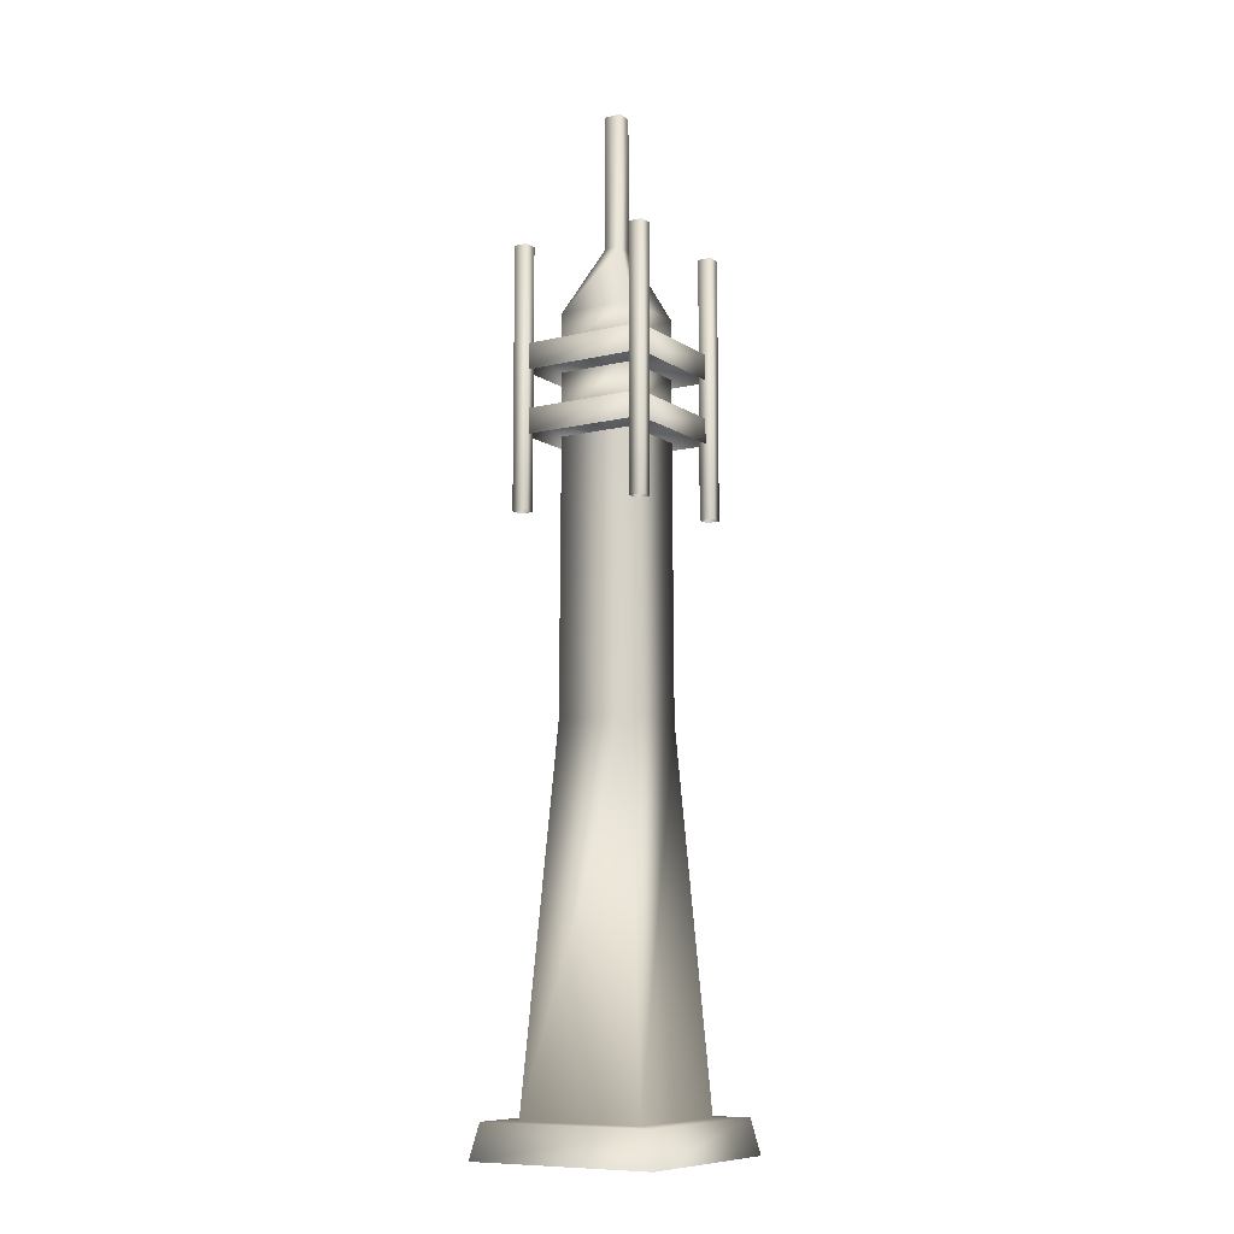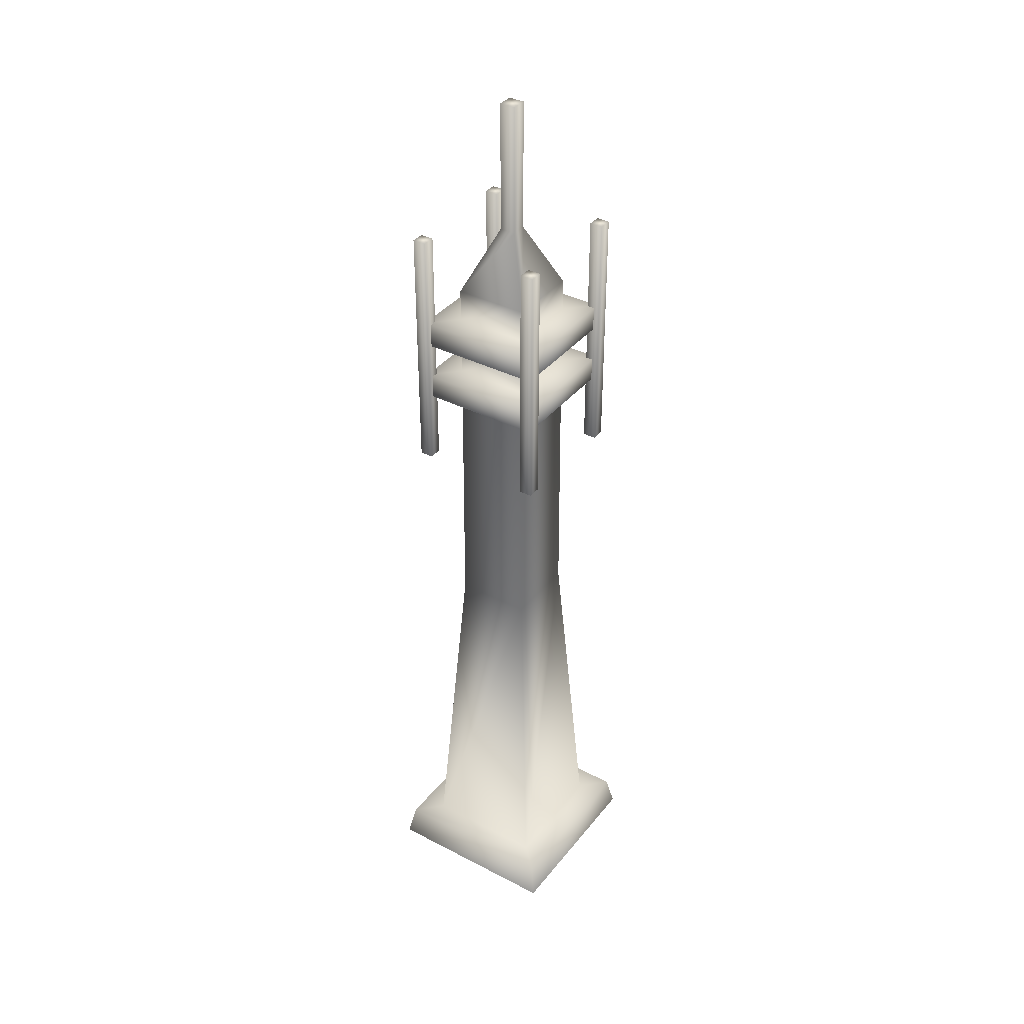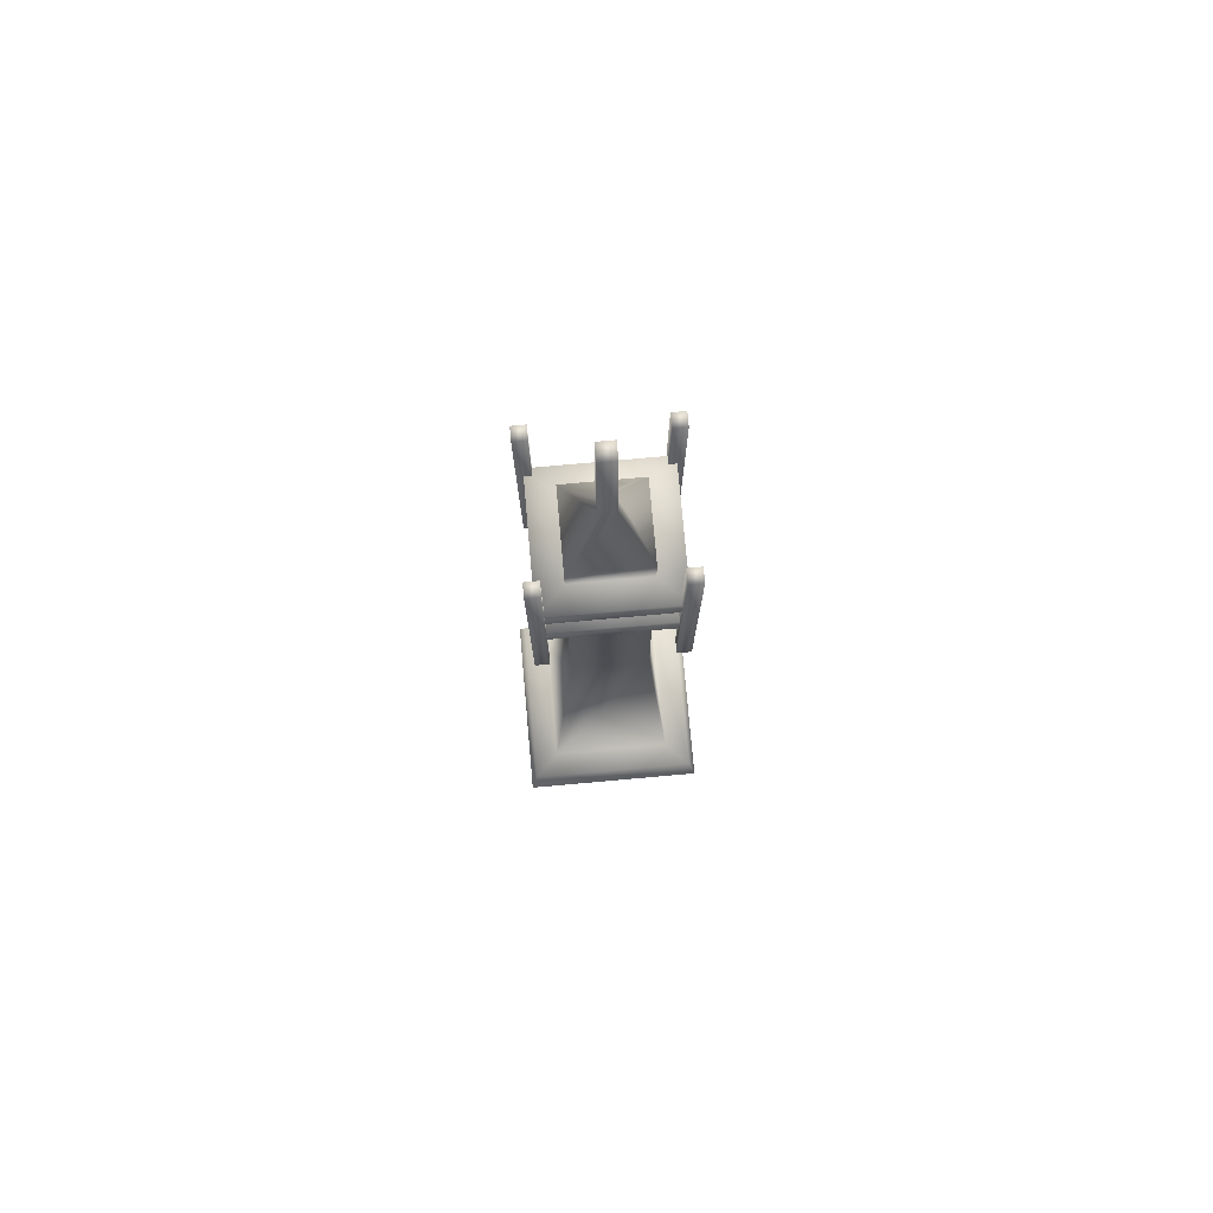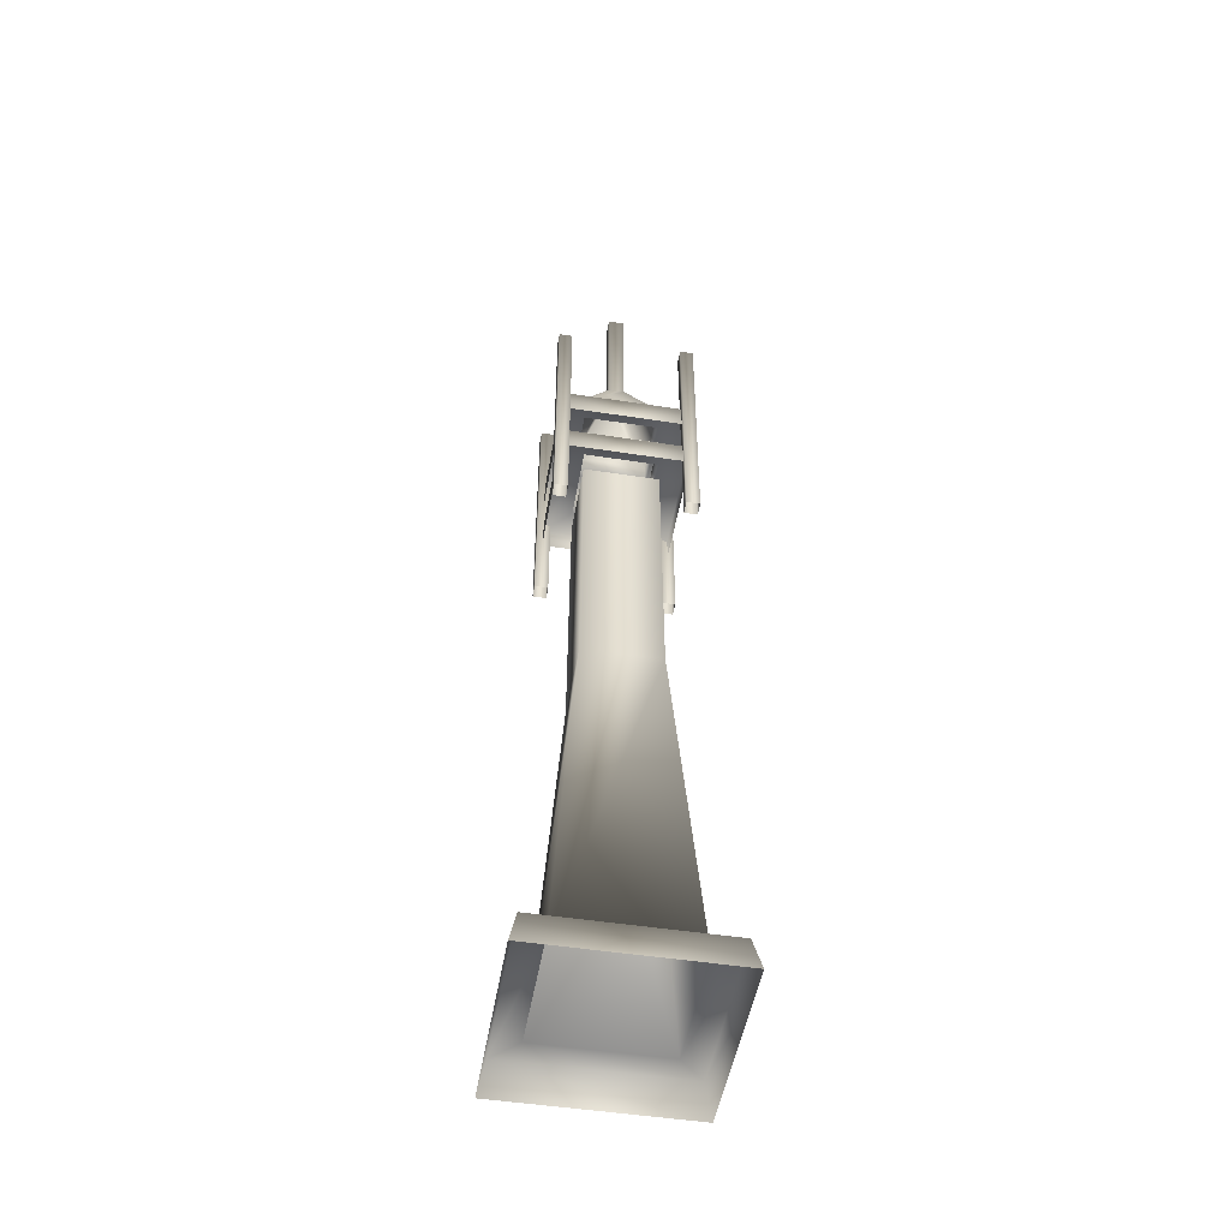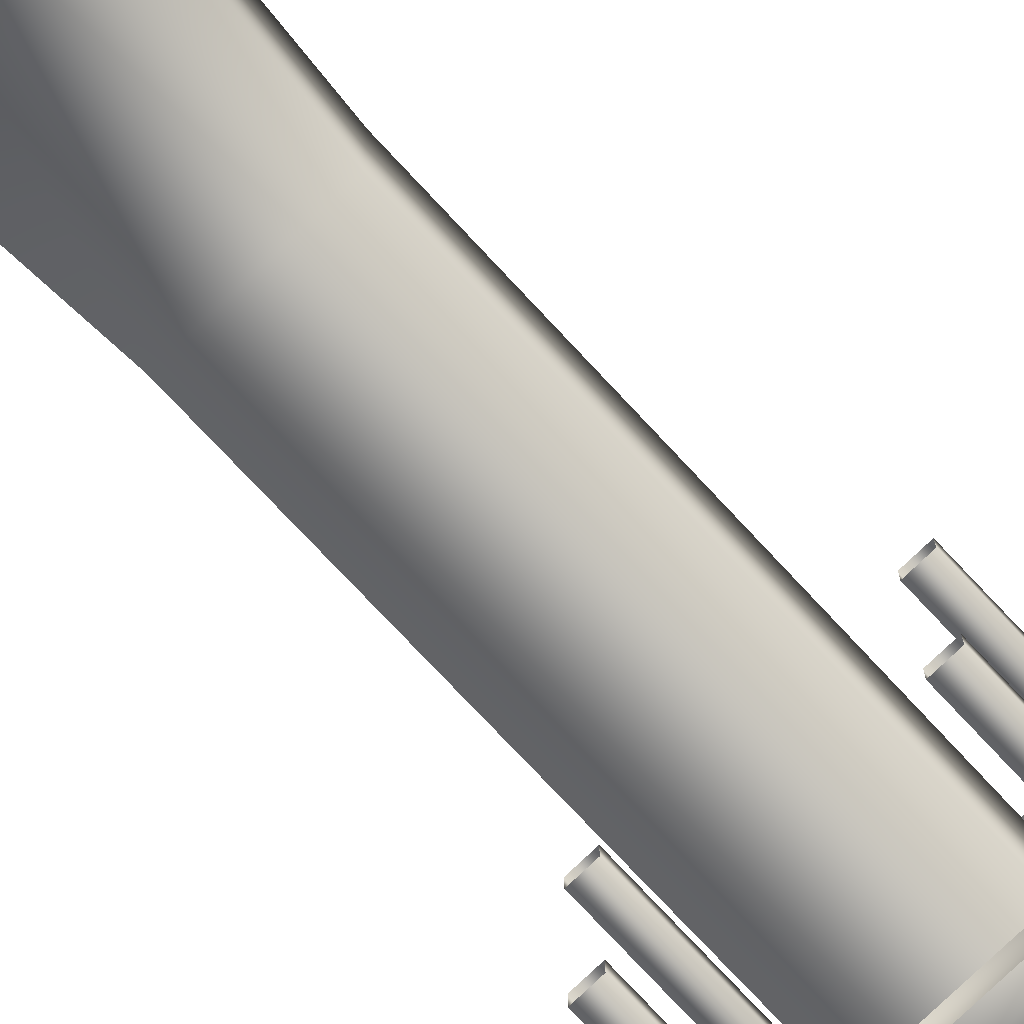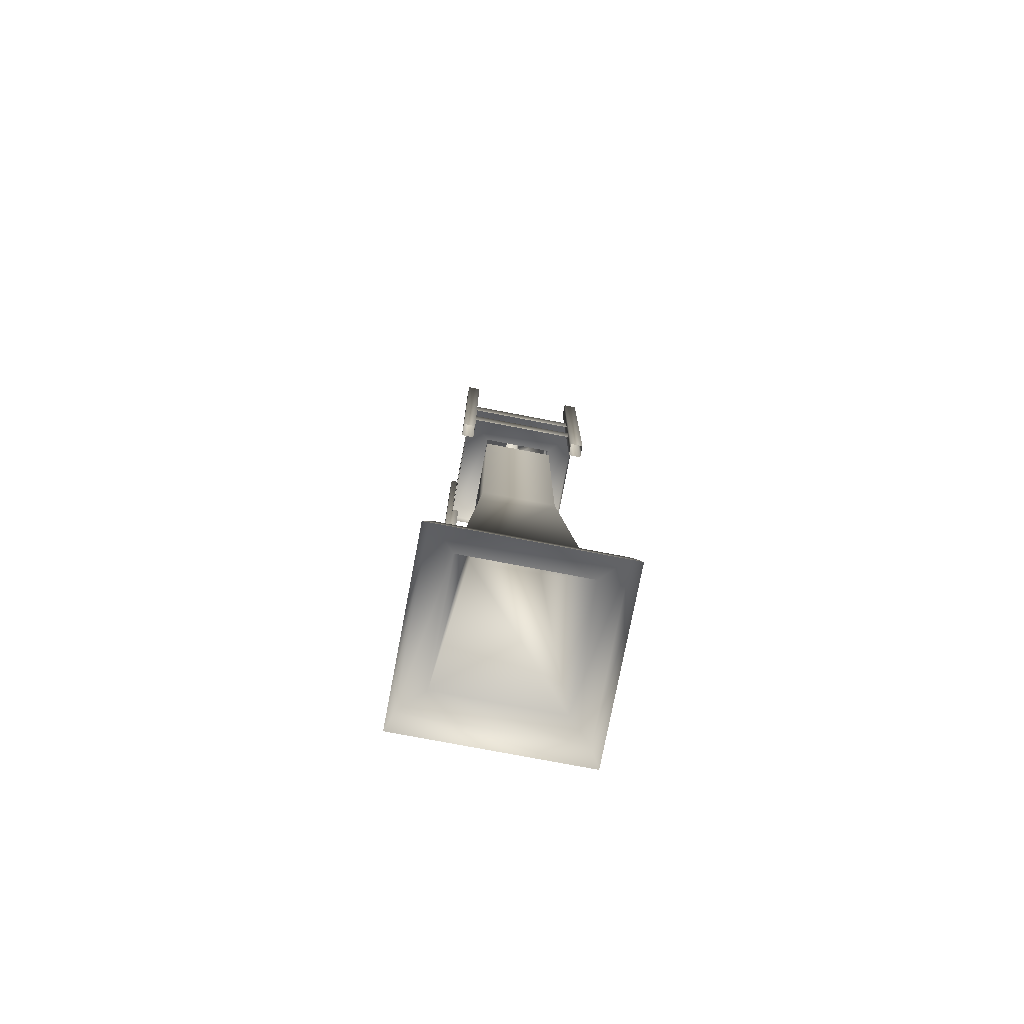
<metadata>
{"format":"obj","ext":"obj","renderer":"f3d","projection":"perspective","resolution":1024,"background":"white","views":[{"elev":-9.6,"azim":-148.1,"up":"+Y"},{"elev":37.3,"azim":-146.3,"up":"+Y"},{"elev":76.9,"azim":84.9,"up":"+Y"},{"elev":-49.5,"azim":80.3,"up":"+Y"},{"elev":-78.9,"azim":43.4,"up":"+Z"},{"elev":-76.4,"azim":169.2,"up":"+Y"}]}
</metadata>
<code>
g fcbg_desert_003_Transmissiontower_02
v -0.4113 4.163 -0.4113
v -0.6681 0.3602 -0.6681
v 0.6681 0.3602 -0.6681
v 0.4113 4.163 -0.4113
v -0.4013 6.998 -0.4013
v 0.6681 0.3602 0.6681
v 0.4013 6.998 -0.4013
v 0.4113 4.163 0.4113
v 0.4013 6.998 0.4013
v -0.4113 4.163 0.4113
v -0.6681 0.3602 0.6681
v -0.6681 0.3602 -0.6681
v -0.4113 4.163 -0.4113
v -0.4013 6.998 0.4013
v -0.4013 6.998 -0.4013
v 0.4113 4.163 0.4113
v 0.6681 0.3602 0.6681
v -0.6681 0.3602 0.6681
v -0.4113 4.163 0.4113
v 0.4013 6.998 0.4013
v -0.4013 6.998 0.4013
v 0.6681 0.3602 0.6681
v -0.9331 0.3602 0.9331
v -0.6681 0.3602 0.6681
v 0.9331 0.3602 0.9331
v 0.6681 0.3602 -0.6681
v 0.9331 0.3602 -0.9331
v 1.005 -0.0001444 1.005
v -0.6681 0.3602 -0.6681
v 1.005 -0.0001443 -1.005
v -0.9331 0.3602 -0.9331
v -1.005 -0.0001442 -1.005
v -0.6681 0.3602 0.6681
v -0.9331 0.3602 0.9331
v 0.9331 0.3602 0.9331
v 1.005 -0.0001444 1.005
v -1.005 -0.0001443 1.005
v -0.9331 0.3602 0.9331
v -0.9331 0.3602 0.9331
v -1.005 -0.0001443 1.005
v -1.005 -0.0001442 -1.005
v -0.9331 0.3602 -0.9331
v 0.6779 6.998 -0.6779
v -0.6779 7.259 -0.6779
v -0.6779 6.998 -0.6779
v 0.6779 7.259 -0.6779
v 0.6779 6.998 0.6779
v 0.6779 7.259 0.6779
v -0.3994 7.259 -0.3994
v -0.3994 7.259 0.3994
v -0.6779 7.259 0.6779
v 0.3994 7.259 -0.3994
v -0.3994 7.657 -0.3994
v 0.3994 7.657 -0.3994
v 0.3994 7.259 0.3994
v 0.3994 7.657 0.3994
v -0.6779 7.259 0.6779
v -0.3994 7.259 0.3994
v -0.6779 6.998 -0.6779
v -0.6779 7.259 -0.6779
v -0.6779 6.998 0.6779
v -0.3994 7.657 0.3994
v 0.3994 7.657 0.3994
v 0.3994 7.259 0.3994
v -0.6779 6.998 0.6779
v -0.6779 7.259 0.6779
v 0.6779 7.259 0.6779
v 0.6779 6.998 0.6779
v -0.3994 7.259 -0.3994
v -0.3994 7.657 -0.3994
v -0.3994 7.657 0.3994
v -0.3994 7.259 0.3994
v 0.6813 7.657 0.6813
v 0.6813 7.927 0.6813
v 0.6813 7.927 -0.6813
v 0.6813 7.657 -0.6813
v 0.6813 7.657 -0.6813
v -0.6813 7.927 -0.6813
v -0.6813 7.657 -0.6813
v 0.6813 7.927 -0.6813
v -0.4016 7.927 -0.4016
v 0.4016 7.927 -0.4016
v -0.4016 7.927 0.4016
v 0.6813 7.927 0.6813
v -0.6813 7.927 0.6813
v 0.4016 7.927 0.4016
v -0.6813 7.657 -0.6813
v -0.6813 7.927 -0.6813
v -0.6813 7.927 0.6813
v -0.6813 7.657 0.6813
v 0.6813 7.927 0.6813
v 0.6813 7.657 0.6813
v 0.4016 7.927 -0.4016
v -0.4016 8.277 -0.4016
v -0.4016 7.927 -0.4016
v 0.4016 8.277 -0.4016
v 0.4016 7.927 0.4016
v -0.08549 8.983 -0.08549
v 0.4016 8.277 0.4016
v 0.08549 8.983 -0.08549
v 0.08549 8.983 0.08549
v -0.08549 10.4 -0.08549
v 0.08549 10.4 -0.08549
v 0.08549 10.4 0.08549
v -0.08549 10.4 0.08549
v -0.4016 7.927 0.4016
v 0.4016 8.277 0.4016
v 0.4016 7.927 0.4016
v -0.4016 8.277 0.4016
v -0.4016 7.927 -0.4016
v 0.08549 8.983 0.08549
v -0.4016 8.277 -0.4016
v -0.08549 8.983 0.08549
v 0.08549 10.4 0.08549
v -0.08549 8.983 -0.08549
v -0.08549 10.4 0.08549
v -0.08549 10.4 -0.08549
v -0.6037 6.215 -0.7468
v -0.7465 8.947 -0.7468
v -0.7465 6.215 -0.7468
v -0.6037 8.947 -0.7468
v -0.6037 6.215 -0.6039
v -0.7465 8.947 -0.6039
v -0.6037 8.947 -0.6039
v -0.7465 6.215 -0.7468
v -0.7465 8.947 -0.7468
v -0.7465 8.947 -0.6039
v -0.7465 6.215 -0.6039
v -0.6037 8.947 -0.6039
v -0.6037 6.215 -0.6039
v 0.7468 8.947 -0.6037
v 0.6039 8.947 -0.6037
v 0.6039 8.947 -0.7465
v 0.7468 8.947 -0.7465
v 0.7468 6.215 -0.6037
v 0.7468 6.215 -0.7465
v 0.6039 6.215 -0.7465
v 0.6039 6.215 -0.7465
v 0.6039 8.947 -0.7465
v 0.6039 8.947 -0.6037
v 0.6039 6.215 -0.6037
v 0.7468 8.947 -0.6037
v 0.7468 6.215 -0.6037
v 0.6037 6.215 0.7468
v 0.7465 8.947 0.7468
v 0.7465 6.215 0.7468
v 0.6037 8.947 0.7468
v 0.6037 6.215 0.6039
v 0.6037 8.947 0.6039
v 0.7465 6.215 0.6039
v 0.6037 8.947 0.6039
v 0.6037 6.215 0.6039
v 0.7465 8.947 0.6039
v 0.7465 6.215 0.7468
v 0.6037 8.947 0.7468
v 0.7465 8.947 0.7468
v -0.7468 8.947 0.6037
v -0.6039 8.947 0.7465
v -0.7468 8.947 0.7465
v -0.6039 8.947 0.6037
v -0.6039 6.215 0.7465
v -0.6039 6.215 0.6037
v -0.7468 6.215 0.6037
v -0.7468 6.215 0.6037
v -0.7468 8.947 0.6037
v -0.7468 8.947 0.7465
v -0.7468 6.215 0.7465
v -0.6039 8.947 0.7465
v -0.6039 6.215 0.7465
g fcbg_desert_003_Transmissiontower_02_0
f 3 2 1
f 4 3 1
f 4 1 5
f 6 3 4
f 7 4 5
f 8 6 4
f 8 4 7
f 9 8 7
f 12 11 10
f 13 12 10
f 13 10 14
f 15 13 14
f 18 17 16
f 19 18 16
f 19 16 20
f 21 19 20
f 24 23 22
f 23 25 22
f 22 25 26
f 25 27 26
f 25 28 27
f 26 27 29
f 28 30 27
f 27 31 29
f 27 30 31
f 30 32 31
f 29 31 33
f 31 34 33
f 37 36 35
f 38 37 35
f 41 40 39
f 42 41 39
f 45 44 43
f 44 46 43
f 43 46 47
f 46 48 47
f 44 49 46
f 50 49 44
f 51 50 44
f 49 52 46
f 46 52 48
f 49 53 52
f 53 54 52
f 52 55 48
f 52 54 55
f 54 56 55
f 48 55 57
f 55 58 57
f 51 60 59
f 61 51 59
f 63 62 58
f 64 63 58
f 67 66 65
f 68 67 65
f 71 70 69
f 72 71 69
f 75 74 73
f 76 75 73
f 79 78 77
f 78 80 77
f 78 81 80
f 81 82 80
f 83 81 78
f 80 82 84
f 85 83 78
f 82 86 84
f 86 83 85
f 84 86 85
f 89 88 87
f 90 89 87
f 91 89 90
f 92 91 90
f 95 94 93
f 94 96 93
f 93 96 97
f 94 98 96
f 96 99 97
f 98 100 96
f 96 100 99
f 100 101 99
f 98 102 100
f 100 103 101
f 102 103 100
f 103 104 101
f 104 103 102
f 105 104 102
f 108 107 106
f 107 109 106
f 106 109 110
f 107 111 109
f 109 112 110
f 111 113 109
f 109 113 112
f 111 114 113
f 113 115 112
f 114 116 113
f 113 116 115
f 116 117 115
f 120 119 118
f 119 121 118
f 118 121 122
f 119 123 121
f 121 124 122
f 123 124 121
f 127 126 125
f 128 127 125
f 129 127 128
f 130 129 128
f 133 132 131
f 134 133 131
f 134 131 135
f 136 134 135
f 133 134 136
f 137 133 136
f 140 139 138
f 141 140 138
f 142 140 141
f 143 142 141
f 146 145 144
f 145 147 144
f 144 147 148
f 147 149 148
f 152 151 150
f 151 153 150
f 150 153 154
f 153 151 155
f 153 156 154
f 156 153 155
f 159 158 157
f 158 160 157
f 160 158 161
f 162 160 161
f 157 160 162
f 163 157 162
f 166 165 164
f 167 166 164
f 168 166 167
f 169 168 167

</code>
